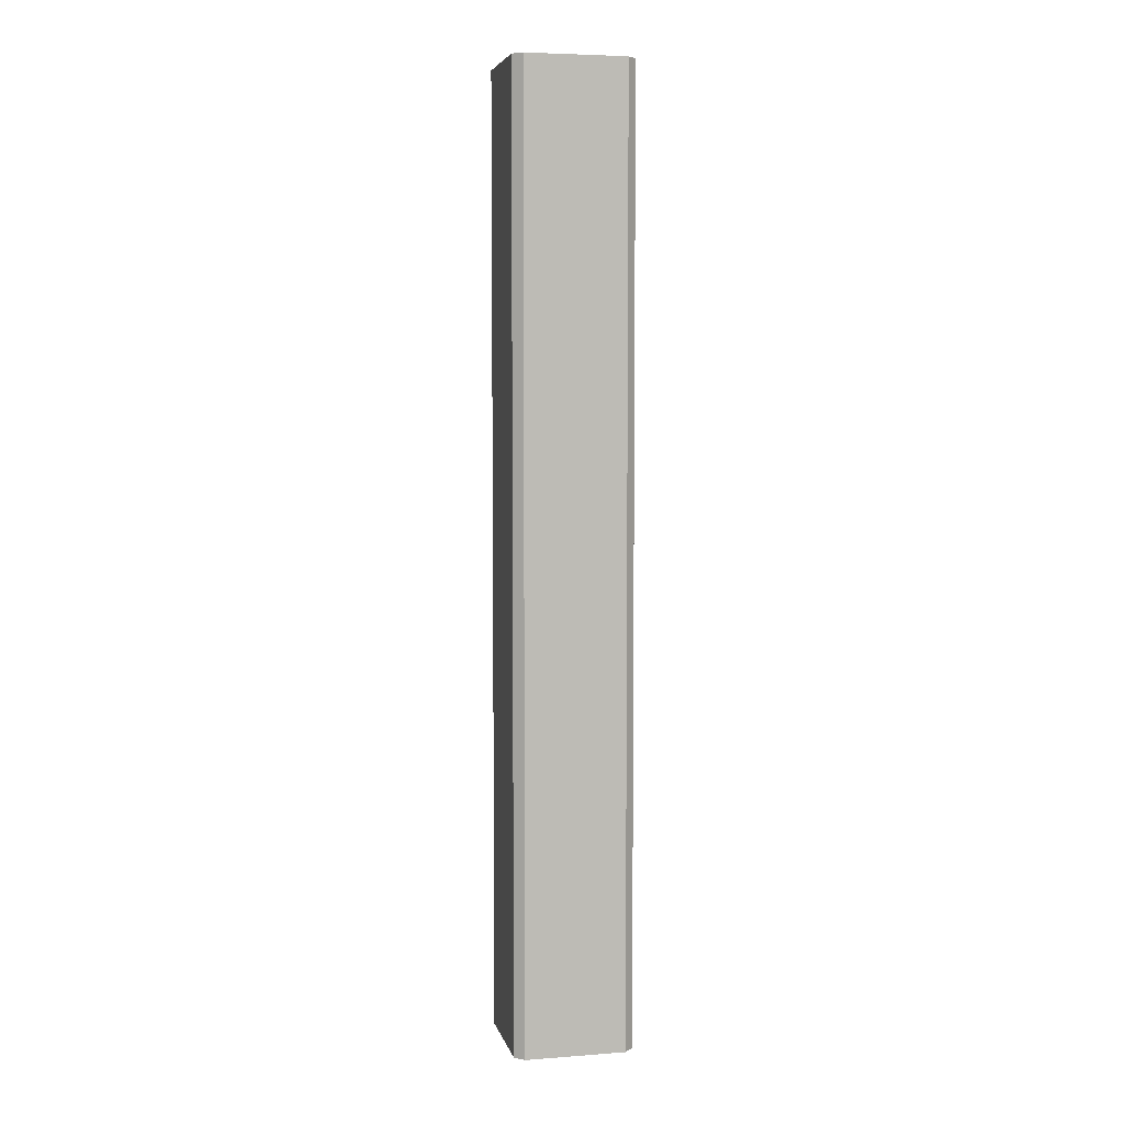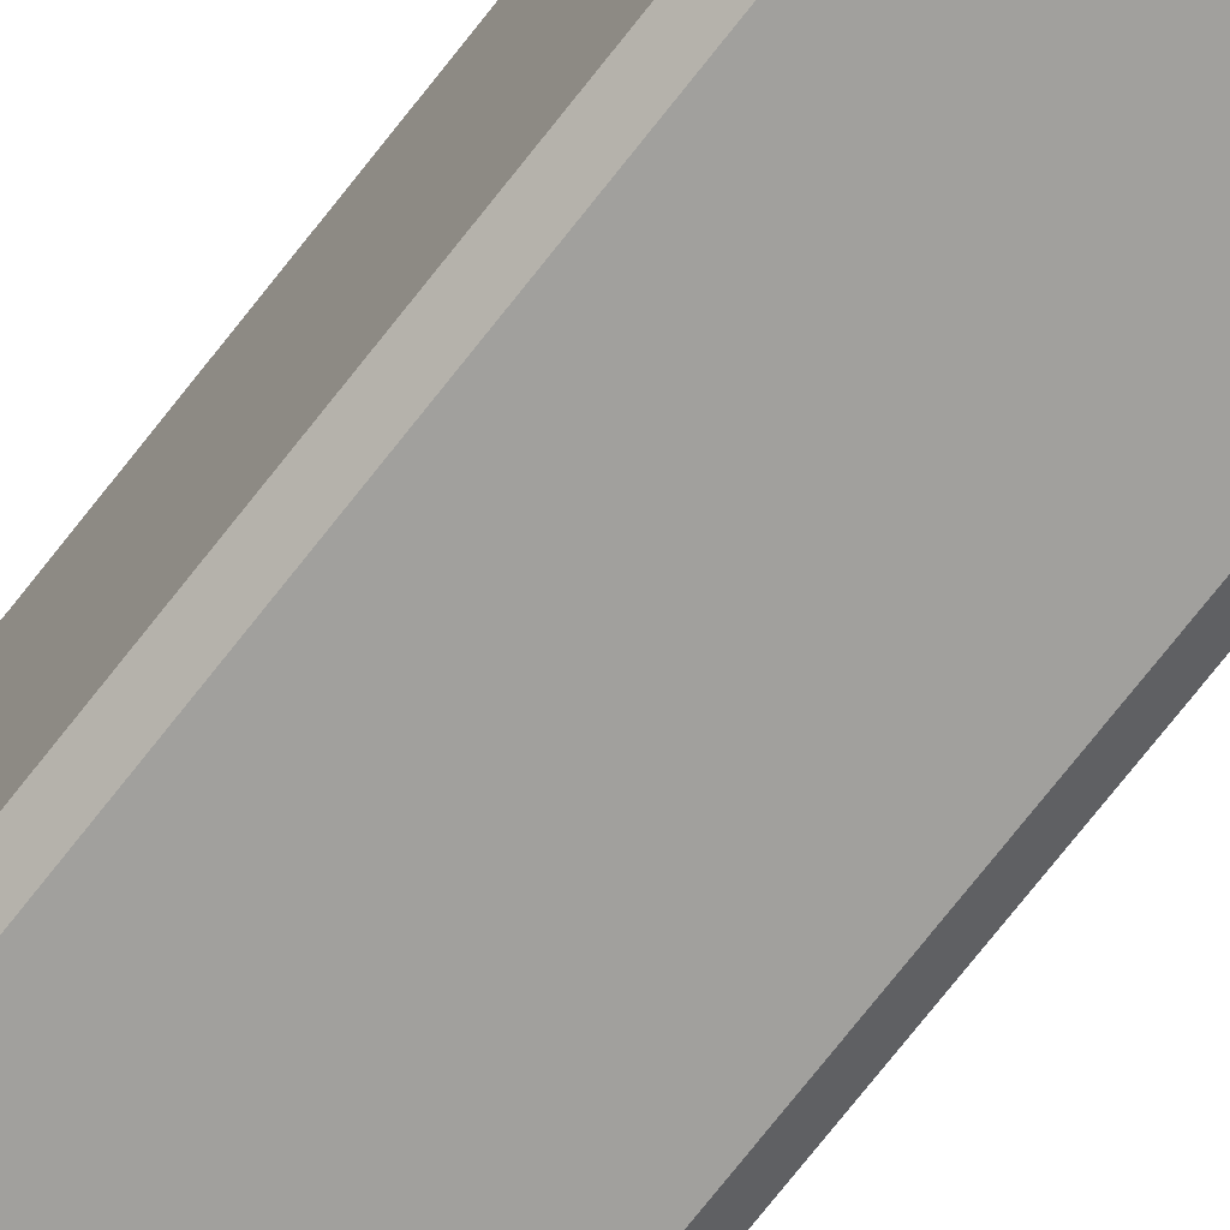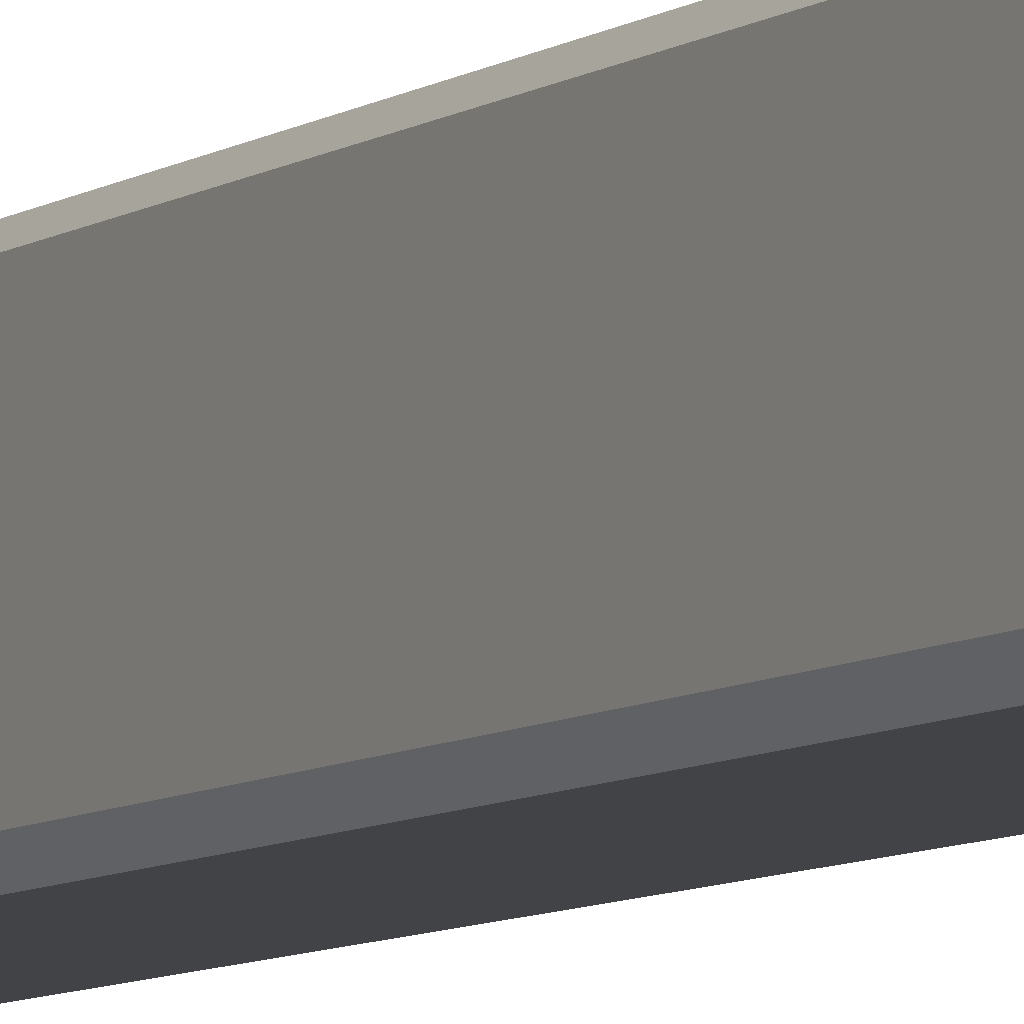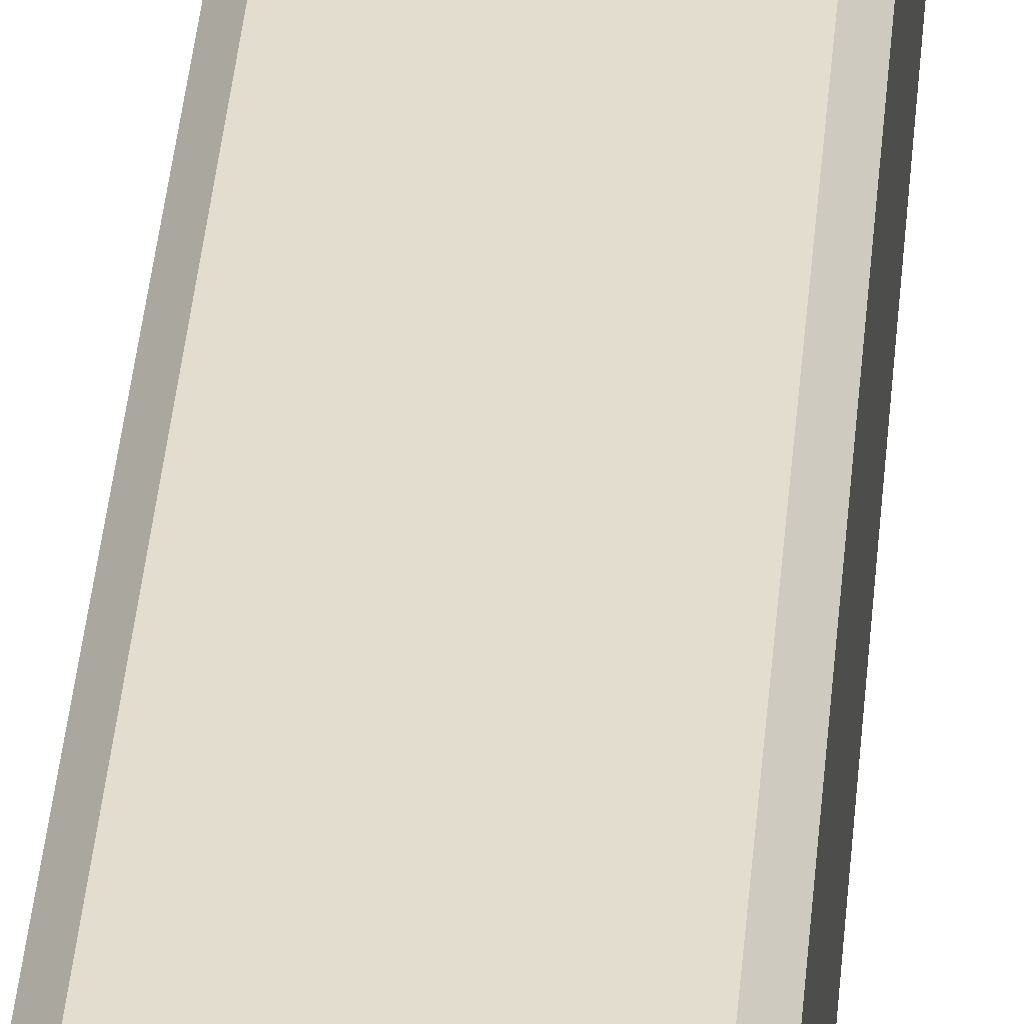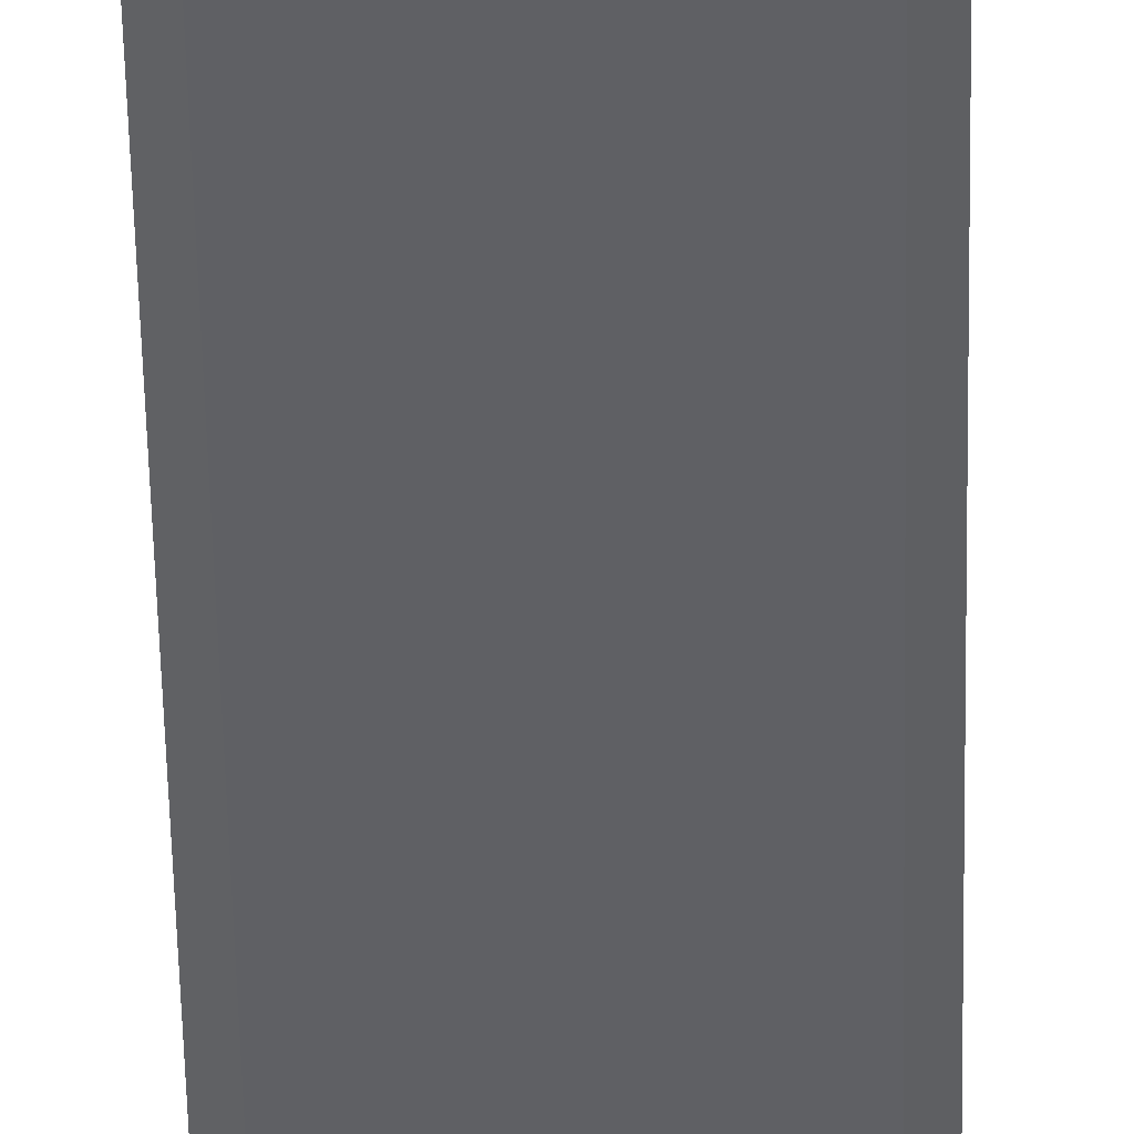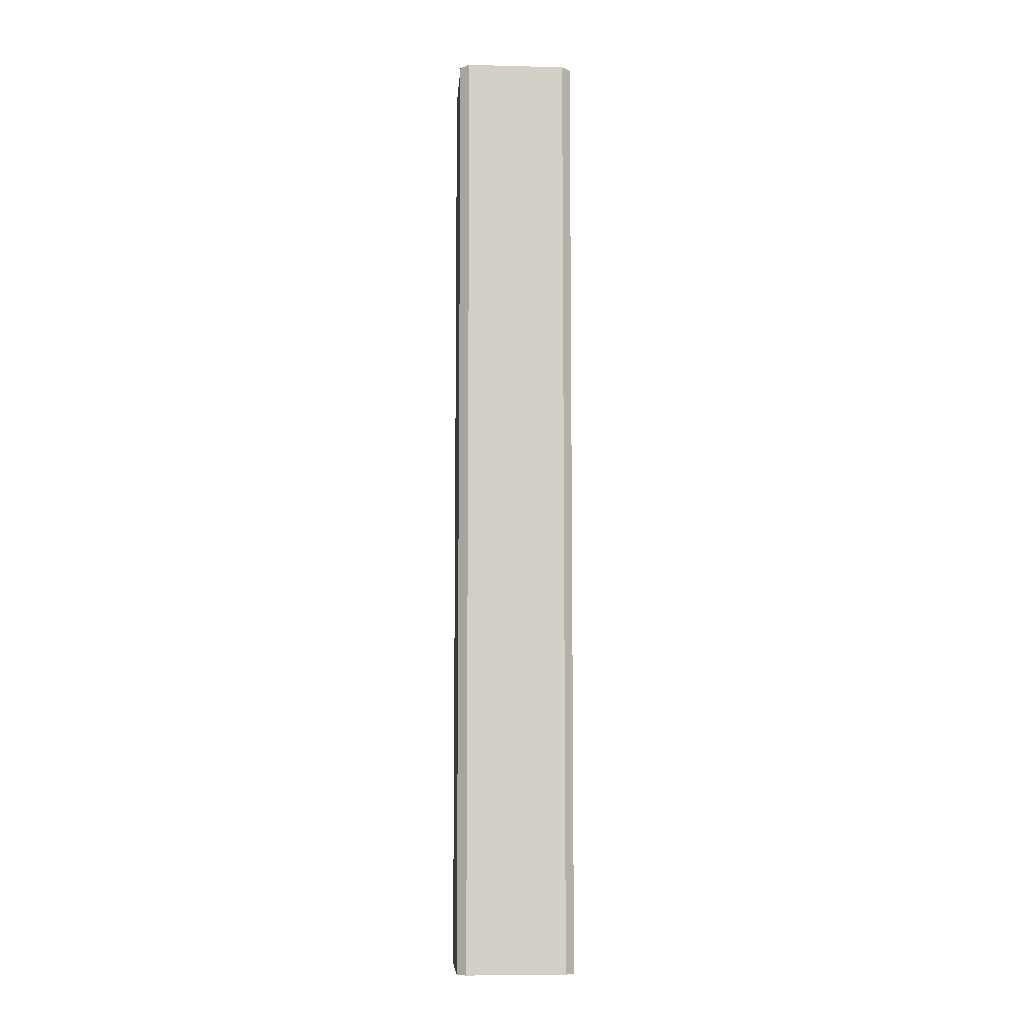
<metadata>
{"format":"obj","ext":"obj","renderer":"f3d","projection":"perspective","resolution":1024,"background":"white","views":[{"elev":5.5,"azim":77.2,"up":"+Y"},{"elev":-71.7,"azim":-37.8,"up":"+Z"},{"elev":-7.1,"azim":-27.8,"up":"+Z"},{"elev":34.8,"azim":4.4,"up":"+Z"},{"elev":-43.9,"azim":1.0,"up":"+Z"},{"elev":-7.9,"azim":86.0,"up":"+Y"}]}
</metadata>
<code>
o Plane.008_Plane.012
v -0.2102 0 0.2486
v -0.2486 0 0.2102
v 0.2486 0 0.2102
v 0.2102 0 0.2486
v -0.2486 0 -0.2102
v -0.2102 0 -0.2486
v 0.2102 0 -0.2486
v 0.2486 0 -0.2102
v -0.2102 4 -0.2486
v -0.2486 4 -0.2102
v -0.2486 4 0.2102
v -0.2102 4 0.2486
v 0.2102 4 0.2486
v 0.2486 4 0.2102
v 0.2486 4 -0.2102
v 0.2102 4 -0.2486
v 0.2486 2 -0.2102
v 0.2102 2 -0.2486
v 0.2486 2 0.2102
v 0.2102 2 0.2486
v -0.2486 2 0.2102
v -0.2102 2 0.2486
v -0.2486 2 -0.2102
v -0.2102 2 -0.2486
f 18 24 9 16
f 11 12 13 14 15 16 9 10
f 22 20 13 12
f 19 17 15 14
f 23 21 11 10
f 1 2 5 6 7 8 3 4
f 18 16 15 17
f 22 12 11 21
f 13 20 19 14
f 9 24 23 10
f 1 4 20 22
f 3 8 17 19
f 7 6 24 18
f 20 4 3 19
f 24 6 5 23
f 7 18 17 8
f 1 22 21 2
f 5 2 21 23

</code>
